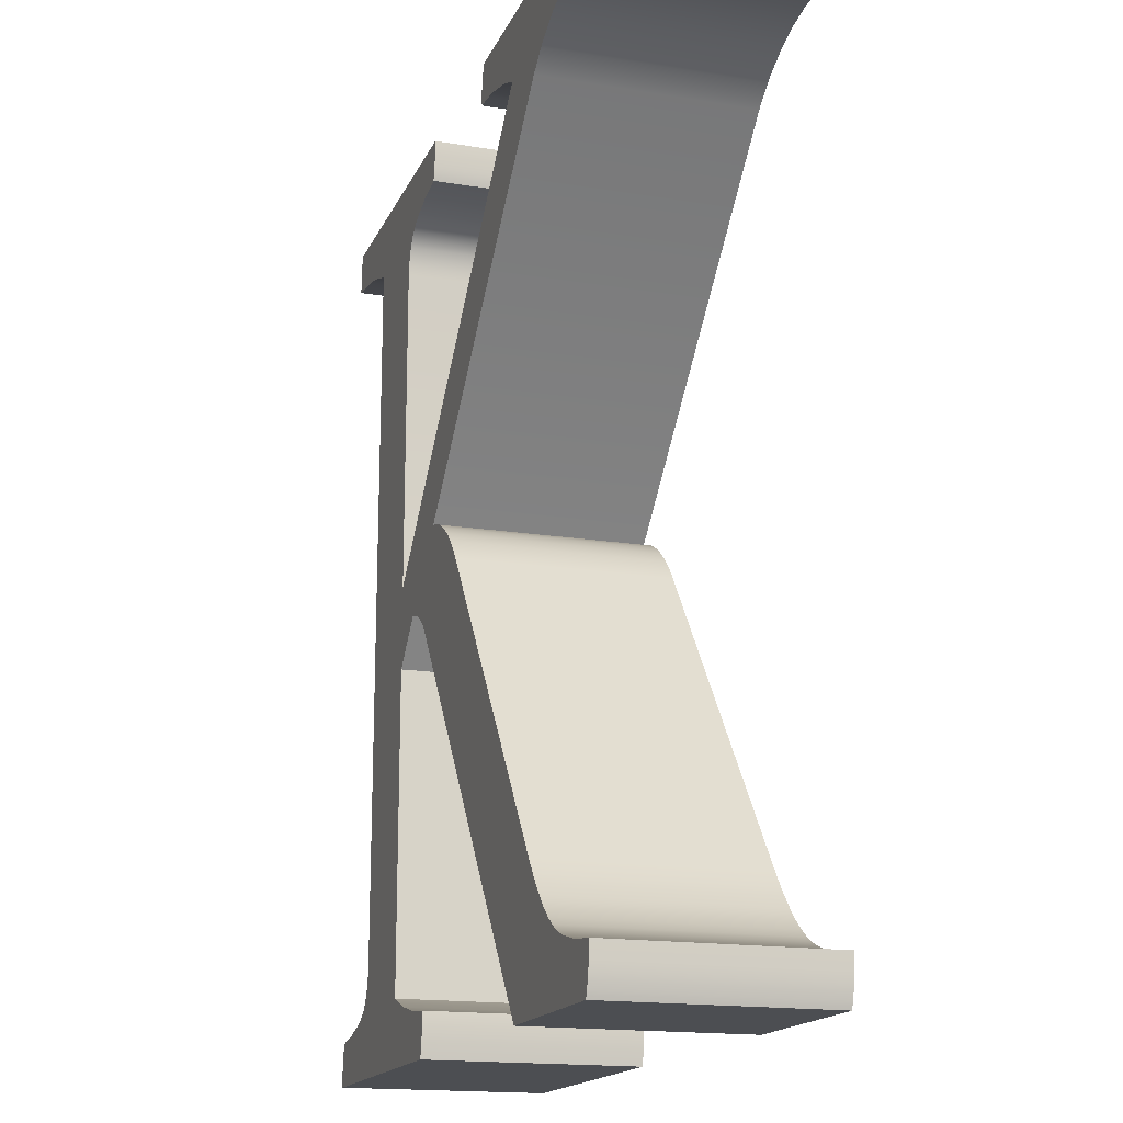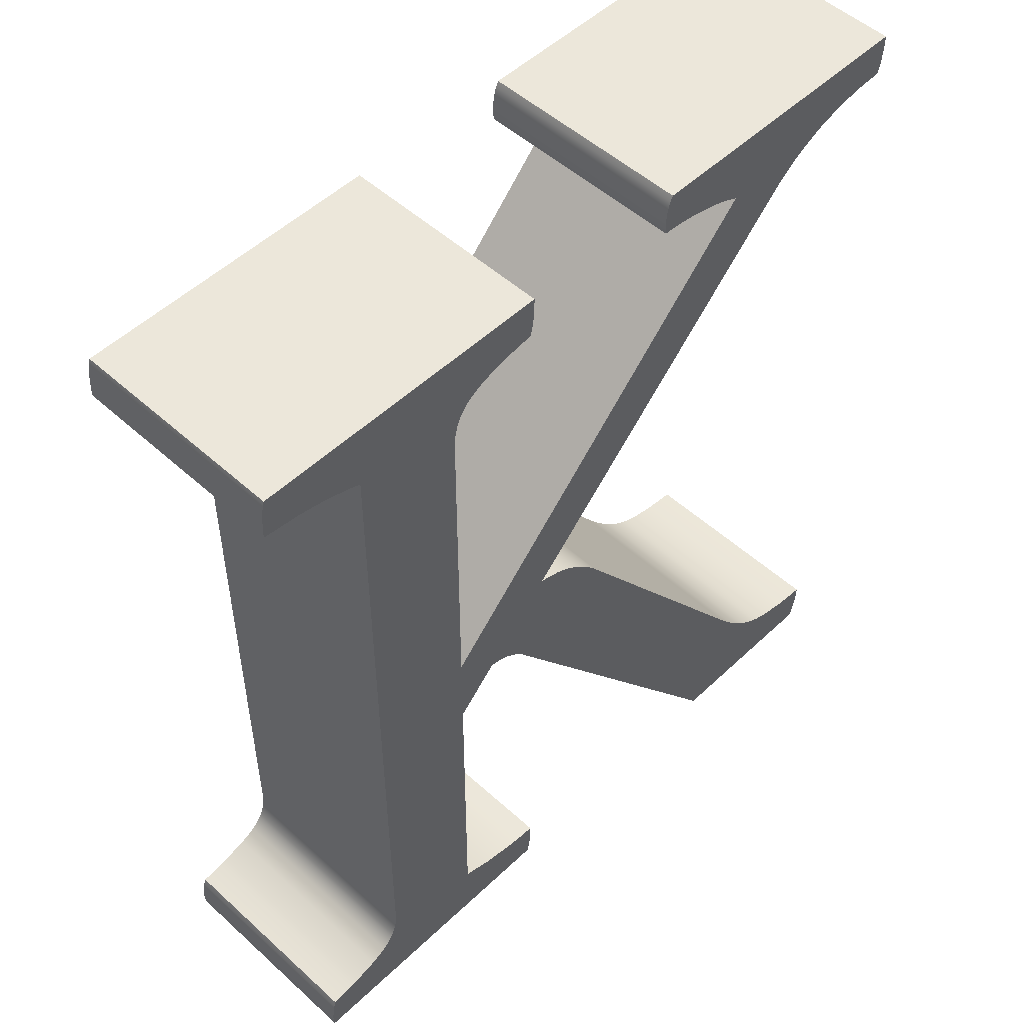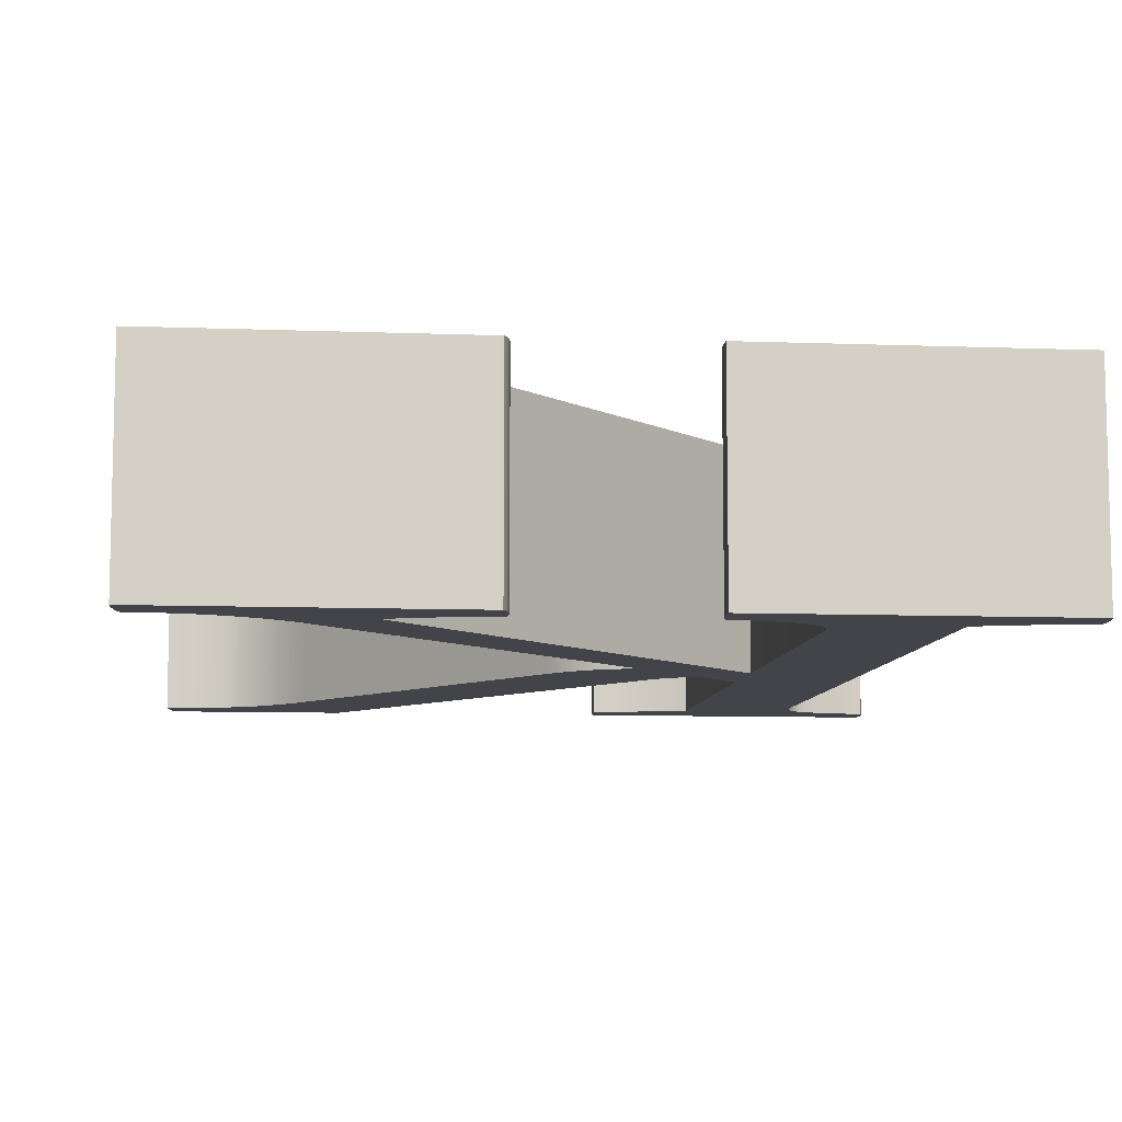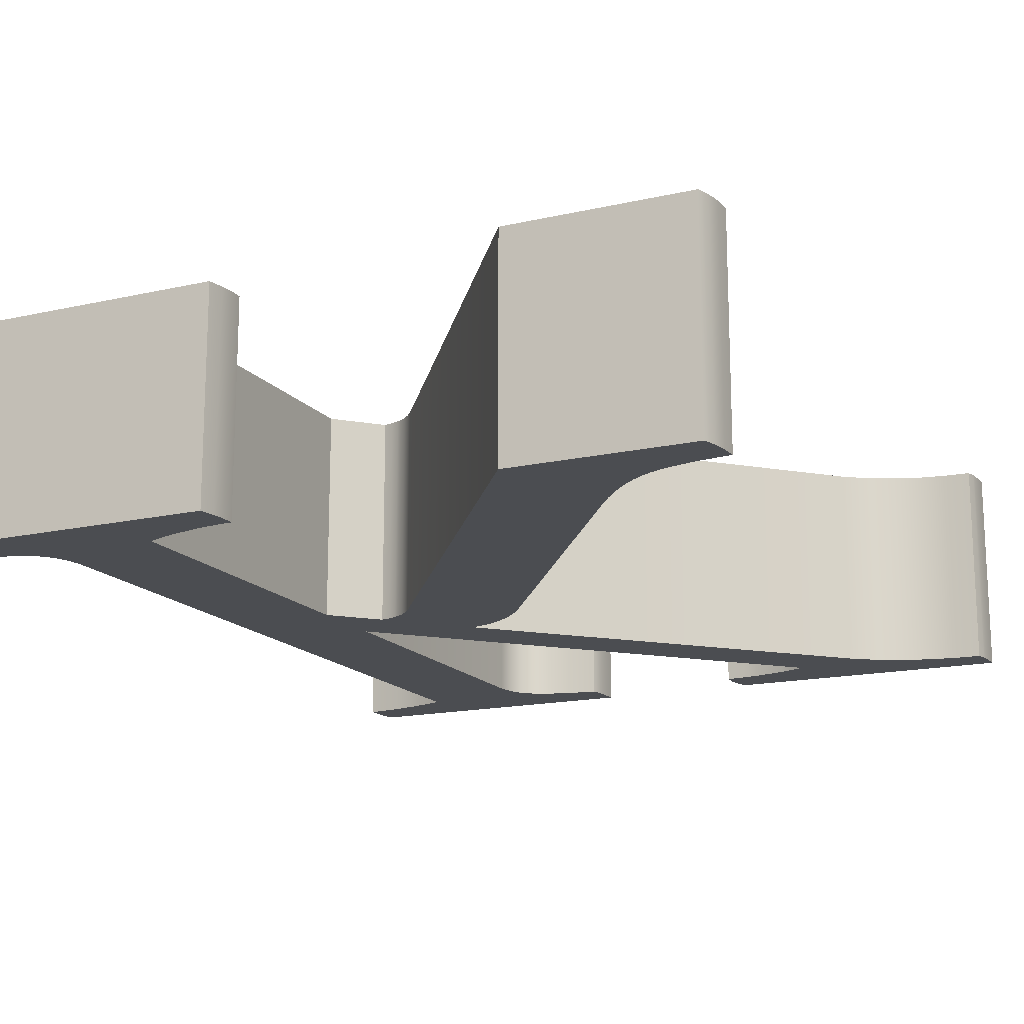
<metadata>
{"format":"obj","ext":"obj","renderer":"f3d","projection":"perspective","resolution":1024,"background":"white","views":[{"elev":-16.8,"azim":71.8,"up":"+Y"},{"elev":51.7,"azim":-45.6,"up":"+Y"},{"elev":-8.5,"azim":174.1,"up":"+Z"},{"elev":-16.0,"azim":25.3,"up":"+Z"}]}
</metadata>
<code>
o K_.001_Curve.157
v -0.1421 0.03157 0.05
v -0.1407 0.03289 0.05
v -0.1436 0.0304 0.05
v -0.1421 0.03157 -0.05
v -0.1407 0.03289 -0.05
v -0.1436 0.0304 -0.05
v -0.1472 0.02827 -0.05
v -0.1516 0.02632 -0.05
v -0.1472 0.02827 0.05
v -0.1516 0.02632 0.05
v -0.1632 0.02294 0.05
v -0.1666 0.02221 0.05
v -0.1632 0.02294 -0.05
v -0.1666 0.02221 -0.05
v -0.1702 0.02152 -0.05
v -0.1741 0.02087 -0.05
v -0.1782 0.02027 -0.05
v -0.1792 0.01718 -0.05
v -0.1782 0.02027 0.05
v -0.1741 0.02087 0.05
v -0.1792 0.01718 0.05
v -0.18 0.01398 0.05
v -0.1807 0.007221 0.05
v -0.18 0.01398 -0.05
v -0.1807 0.007221 -0.05
v -0.1807 0.005459 -0.05
v -0.1806 0.003669 -0.05
v -0.1805 0.001849 -0.05
v -0.1803 0 -0.05
v -0.03913 0 -0.05
v -0.1803 0 0.05
v -0.1805 0.001849 0.05
v -0.03913 0 0.05
v -0.03766 0.007532 0.05
v -0.03696 0.01429 0.05
v -0.03766 0.007532 -0.05
v -0.03696 0.01429 -0.05
v -0.03704 0.02027 -0.05
v -0.04571 0.02094 -0.05
v -0.03704 0.02027 0.05
v -0.04571 0.02094 0.05
v -0.04992 0.02144 0.05
v -0.05404 0.02205 0.05
v -0.06965 0.02555 0.05
v -0.05404 0.02205 -0.05
v -0.06965 0.02555 -0.05
v -0.04992 0.02144 -0.05
v -0.08386 0.03075 -0.05
v -0.08386 0.181 -0.05
v -0.08386 0.03075 0.05
v -0.08386 0.181 0.05
v -0.06429 0.2013 0.05
v -0.06 0.2003 0.05
v -0.06429 0.2013 -0.05
v -0.06 0.2003 -0.05
v -0.05598 0.1988 -0.05
v -0.05407 0.1978 -0.05
v -0.05598 0.1988 0.05
v -0.05407 0.1978 0.05
v -0.05046 0.1955 0.05
v -0.04713 0.1926 0.05
v -0.05046 0.1955 -0.05
v -0.04713 0.1926 -0.05
v -0.04406 0.1892 -0.05
v 0.09504 0 -0.05
v -0.04406 0.1892 0.05
v 0.09504 0 0.05
v 0.1789 0 0.05
v 0.1795 0.001534 0.05
v 0.1789 0 -0.05
v 0.1795 0.001534 -0.05
v 0.18 0.003106 -0.05
v 0.1808 0.006367 -0.05
v 0.1812 0.008056 -0.05
v 0.1808 0.006367 0.05
v 0.1812 0.008056 0.05
v 0.18 0.003106 0.05
v 0.1815 0.009783 0.05
v 0.182 0.01336 0.05
v 0.1824 0.02096 0.05
v 0.182 0.01336 -0.05
v 0.1824 0.02096 -0.05
v 0.1815 0.009783 -0.05
v 0.1672 0.0226 -0.05
v 0.1543 0.02562 -0.05
v 0.1672 0.0226 0.05
v 0.1543 0.02562 0.05
v 0.1487 0.02766 0.05
v 0.1461 0.02881 0.05
v 0.1487 0.02766 -0.05
v 0.1461 0.02881 -0.05
v 0.1436 0.03005 -0.05
v 0.1412 0.03144 -0.05
v 0.1363 0.03485 -0.05
v 0.1412 0.03144 0.05
v 0.1363 0.03485 0.05
v 0.1436 0.03005 0.05
v 0.1312 0.03912 0.05
v 0.1287 0.04158 0.05
v 0.1312 0.03912 -0.05
v 0.1287 0.04158 -0.05
v 0.1261 0.04425 -0.05
v 0.1207 0.05023 -0.05
v 0.118 0.05354 -0.05
v 0.1207 0.05023 0.05
v 0.118 0.05354 0.05
v 0.1261 0.04425 0.05
v 0.1153 0.05706 0.05
v 0.1125 0.0608 0.05
v 0.00559 0.2089 0.05
v 0.002878 0.2125 0.05
v -0.002751 0.2189 0.05
v 0.002878 0.2125 -0.05
v -0.002751 0.2189 -0.05
v 0.00559 0.2089 -0.05
v 0.1125 0.0608 -0.05
v 0.1153 0.05706 -0.05
v -0.008652 0.2243 -0.05
v -0.01482 0.2286 -0.05
v -0.008652 0.2243 0.05
v -0.01482 0.2286 0.05
v -0.02127 0.2319 0.05
v -0.02799 0.2341 0.05
v -0.02127 0.2319 -0.05
v -0.02799 0.2341 -0.05
v -0.03145 0.2348 -0.05
v 0.1156 0.3845 -0.05
v -0.03145 0.2348 0.05
v 0.1156 0.3845 0.05
v 0.1253 0.3921 0.05
v 0.1304 0.3953 0.05
v 0.1253 0.3921 -0.05
v 0.1304 0.3953 -0.05
v 0.1413 0.4006 -0.05
v 0.153 0.4044 -0.05
v 0.1413 0.4006 0.05
v 0.153 0.4044 0.05
v 0.1656 0.4067 0.05
v 0.1789 0.4074 0.05
v 0.1656 0.4067 -0.05
v 0.1789 0.4074 -0.05
v 0.1801 0.4124 -0.05
v 0.1803 0.4139 -0.05
v 0.1801 0.4124 0.05
v 0.1803 0.4139 0.05
v 0.1805 0.4154 0.05
v 0.1806 0.4171 0.05
v 0.1808 0.4189 0.05
v 0.1809 0.4208 0.05
v 0.1809 0.4227 0.05
v 0.181 0.4248 0.05
v 0.181 0.427 0.05
v 0.04263 0.427 0.05
v 0.181 0.427 -0.05
v 0.04263 0.427 -0.05
v 0.181 0.4248 -0.05
v 0.1809 0.4227 -0.05
v 0.1809 0.4208 -0.05
v 0.1808 0.4189 -0.05
v 0.1806 0.4171 -0.05
v 0.1805 0.4154 -0.05
v 0.04138 0.4245 -0.05
v 0.04045 0.4217 -0.05
v 0.04138 0.4245 0.05
v 0.04045 0.4217 0.05
v 0.03983 0.4186 0.05
v 0.03952 0.4152 0.05
v 0.03983 0.4186 -0.05
v 0.03952 0.4152 -0.05
v 0.03948 0.4133 -0.05
v 0.03952 0.4114 -0.05
v 0.03964 0.4095 -0.05
v 0.03983 0.4074 -0.05
v 0.04866 0.4067 -0.05
v 0.03983 0.4074 0.05
v 0.03964 0.4095 0.05
v 0.04866 0.4067 0.05
v 0.05289 0.4062 0.05
v 0.05699 0.4055 0.05
v 0.07213 0.4018 0.05
v 0.05699 0.4055 -0.05
v 0.05289 0.4062 -0.05
v 0.07213 0.4018 -0.05
v 0.07895 0.3993 -0.05
v 0.08525 0.3962 -0.05
v 0.07895 0.3993 0.05
v 0.08525 0.3962 0.05
v -0.08386 0.2201 0.05
v -0.08379 0.3772 0.05
v -0.08386 0.2201 -0.05
v -0.08379 0.3772 -0.05
v -0.08325 0.382 -0.05
v -0.08216 0.3864 -0.05
v -0.08325 0.382 0.05
v -0.08216 0.3864 0.05
v -0.08053 0.3902 0.05
v -0.07951 0.392 0.05
v -0.08053 0.3902 -0.05
v -0.07951 0.392 -0.05
v -0.07835 0.3936 -0.05
v -0.07706 0.395 -0.05
v -0.07835 0.3936 0.05
v -0.07706 0.395 0.05
v -0.07564 0.3964 0.05
v -0.07407 0.3976 0.05
v -0.07564 0.3964 -0.05
v -0.07407 0.3976 -0.05
v -0.07043 0.3998 -0.05
v -0.066 0.4018 -0.05
v -0.07043 0.3998 0.05
v -0.066 0.4018 0.05
v -0.05482 0.4051 0.05
v -0.04053 0.4074 0.05
v -0.05482 0.4051 -0.05
v -0.04053 0.4074 -0.05
v -0.03989 0.4095 -0.05
v -0.03989 0.4095 0.05
v -0.03937 0.4121 -0.05
v -0.03915 0.4135 -0.05
v -0.03937 0.4121 0.05
v -0.03915 0.4135 0.05
v -0.03896 0.4151 0.05
v -0.0388 0.4168 0.05
v -0.03867 0.4186 0.05
v -0.03857 0.4205 0.05
v -0.03849 0.4225 0.05
v -0.03845 0.4247 0.05
v -0.03843 0.427 0.05
v -0.1803 0.427 0.05
v -0.03843 0.427 -0.05
v -0.1803 0.427 -0.05
v -0.03845 0.4247 -0.05
v -0.03849 0.4225 -0.05
v -0.03857 0.4205 -0.05
v -0.03867 0.4186 -0.05
v -0.0388 0.4168 -0.05
v -0.03896 0.4151 -0.05
v -0.1806 0.4259 -0.05
v -0.1809 0.4247 -0.05
v -0.1812 0.4234 -0.05
v -0.1815 0.422 -0.05
v -0.1817 0.4205 -0.05
v -0.1815 0.422 0.05
v -0.1812 0.4234 0.05
v -0.1817 0.4205 0.05
v -0.1819 0.4189 0.05
v -0.1822 0.4155 0.05
v -0.1823 0.4116 0.05
v -0.1824 0.4074 0.05
v -0.1652 0.4052 0.05
v -0.1824 0.4074 -0.05
v -0.1652 0.4052 -0.05
v -0.1823 0.4116 -0.05
v -0.1822 0.4155 -0.05
v -0.1819 0.4189 -0.05
v -0.1571 0.4036 -0.05
v -0.1531 0.4026 -0.05
v -0.1492 0.4015 -0.05
v -0.1415 0.3991 -0.05
v -0.1492 0.4015 0.05
v -0.1415 0.3991 0.05
v -0.1531 0.4026 0.05
v -0.1571 0.4036 0.05
v -0.1378 0.3977 0.05
v -0.1342 0.3962 0.05
v -0.1342 0.05108 0.05
v -0.1342 0.3962 -0.05
v -0.1378 0.3977 -0.05
v -0.1342 0.05108 -0.05
v -0.1348 0.04606 -0.05
v -0.1358 0.04159 -0.05
v -0.1348 0.04606 0.05
v -0.1358 0.04159 0.05
v -0.1374 0.03769 0.05
v -0.1384 0.03595 0.05
v -0.1374 0.03769 -0.05
v -0.1384 0.03595 -0.05
v -0.1395 0.03435 -0.05
v -0.1395 0.03435 0.05
v -0.1809 0.4247 0.05
v -0.1806 0.4259 0.05
v 0.03952 0.4114 0.05
v 0.03948 0.4133 0.05
v -0.1806 0.003669 0.05
v -0.1807 0.005459 0.05
v -0.1702 0.02152 0.05
f 2 4 1
f 189 194 265
f 1 6 3
f 94 93 65
f 6 9 3
f 7 10 9
f 8 11 10
f 20 286 15
f 17 21 19
f 18 22 21
f 24 23 22
f 32 284 27
f 31 30 33
f 30 34 33
f 36 35 34
f 35 38 40
f 41 38 39
f 43 46 44
f 44 48 50
f 50 49 51
f 51 54 52
f 52 55 53
f 53 56 58
f 58 57 59
f 59 62 60
f 60 63 61
f 61 64 66
f 66 65 67
f 67 70 68
f 72 75 77
f 83 79 78
f 79 82 80
f 80 84 86
f 86 85 87
f 87 90 88
f 92 95 97
f 95 94 96
f 96 100 98
f 102 105 107
f 115 111 110
f 111 114 112
f 112 118 120
f 120 119 121
f 121 124 122
f 122 125 123
f 123 126 128
f 128 127 129
f 129 132 130
f 130 133 131
f 131 134 136
f 134 137 136
f 137 140 138
f 138 141 139
f 139 142 144
f 151 150 157
f 152 155 153
f 155 164 153
f 164 163 165
f 165 168 166
f 168 167 166
f 176 282 171
f 177 173 174
f 179 183 180
f 180 184 186
f 186 185 187
f 187 190 188
f 188 191 189
f 189 192 194
f 194 193 195
f 195 198 196
f 196 199 197
f 197 200 202
f 202 201 203
f 203 206 204
f 204 207 205
f 205 208 210
f 210 209 211
f 211 214 212
f 212 215 213
f 213 216 217
f 216 220 217
f 227 226 233
f 228 231 229
f 244 280 239
f 253 249 248
f 249 252 250
f 263 252 256
f 261 258 259
f 267 266 265
f 269 272 266
f 270 273 272
f 271 274 273
f 274 277 275
f 275 278 279
f 279 5 2
f 2 5 4
f 67 68 87
f 68 69 86
f 67 87 88
f 69 77 86
f 77 75 86
f 75 76 86
f 76 78 86
f 78 79 86
f 79 80 86
f 35 40 41
f 33 34 42
f 34 35 41
f 33 42 43
f 32 31 11
f 31 33 50
f 285 284 12
f 284 32 12
f 12 32 11
f 22 23 286
f 23 285 12
f 19 21 20
f 21 22 20
f 23 12 286
f 31 50 9
f 41 42 34
f 33 43 44
f 286 20 22
f 33 44 50
f 10 31 9
f 10 11 31
f 3 9 50
f 1 3 50
f 2 1 50
f 279 2 50
f 275 279 50
f 274 275 50
f 273 274 50
f 272 273 50
f 272 50 266
f 50 51 266
f 265 266 188
f 266 51 188
f 86 87 68
f 248 249 250
f 246 247 250
f 247 248 250
f 243 245 250
f 245 246 250
f 280 244 250
f 244 243 250
f 229 281 250
f 281 280 250
f 227 228 212
f 228 229 261
f 225 226 212
f 226 227 212
f 223 224 212
f 224 225 212
f 221 222 212
f 222 223 212
f 217 220 212
f 220 221 212
f 212 213 217
f 211 212 228
f 228 261 264
f 263 229 250
f 229 263 262
f 229 262 260
f 210 211 228
f 205 210 265
f 229 260 261
f 210 228 264
f 210 264 265
f 204 205 265
f 203 204 265
f 67 88 89
f 67 89 97
f 67 97 95
f 67 95 96
f 67 96 98
f 66 67 109
f 67 98 99
f 67 99 107
f 61 66 121
f 67 107 105
f 67 105 106
f 60 61 123
f 67 106 108
f 67 108 109
f 66 109 110
f 66 110 111
f 66 112 120
f 111 112 66
f 120 121 66
f 121 122 61
f 61 122 123
f 123 128 60
f 59 60 128
f 58 59 128
f 53 58 128
f 52 53 128
f 202 203 265
f 197 202 265
f 138 139 144
f 144 145 138
f 145 146 138
f 146 147 138
f 147 148 138
f 148 149 138
f 149 150 138
f 150 151 138
f 151 152 138
f 152 153 136
f 153 164 178
f 152 136 137
f 164 165 178
f 165 166 177
f 178 165 177
f 166 167 177
f 167 283 177
f 283 282 177
f 282 176 177
f 176 175 177
f 137 138 152
f 136 153 186
f 178 179 153
f 186 153 180
f 179 180 153
f 131 136 187
f 130 131 187
f 136 186 187
f 129 130 187
f 129 187 128
f 187 188 128
f 52 128 188
f 196 197 265
f 195 196 265
f 51 52 188
f 194 195 265
f 265 188 189
f 1 4 6
f 240 239 252
f 239 238 252
f 238 231 252
f 231 230 259
f 208 230 209
f 230 232 214
f 232 233 214
f 233 234 214
f 234 235 214
f 235 236 214
f 236 237 214
f 237 219 214
f 219 218 214
f 218 216 214
f 216 215 214
f 230 208 268
f 259 230 268
f 242 241 252
f 241 240 252
f 254 255 252
f 255 242 252
f 251 253 252
f 253 254 252
f 209 230 214
f 256 252 231
f 257 256 231
f 231 259 258
f 231 258 257
f 208 207 267
f 207 206 267
f 208 267 268
f 206 201 267
f 267 201 200
f 267 200 199
f 267 199 198
f 267 198 193
f 267 193 192
f 269 267 190
f 267 192 191
f 267 191 190
f 270 269 48
f 269 190 49
f 271 270 48
f 269 49 48
f 18 17 16
f 25 24 15
f 24 18 16
f 25 15 14
f 27 26 14
f 26 25 14
f 29 28 13
f 28 27 14
f 13 28 14
f 36 30 47
f 30 29 48
f 7 29 8
f 38 37 39
f 37 36 39
f 29 7 48
f 8 29 13
f 16 15 24
f 47 39 36
f 45 47 30
f 46 45 30
f 48 46 30
f 48 7 6
f 48 6 4
f 48 4 5
f 48 5 278
f 48 278 277
f 48 277 276
f 48 276 271
f 174 173 172
f 172 171 174
f 171 170 174
f 170 169 174
f 169 168 174
f 168 163 174
f 163 162 182
f 162 155 182
f 155 154 134
f 183 155 184
f 154 156 140
f 156 157 140
f 157 158 140
f 158 159 140
f 159 160 140
f 160 161 140
f 161 143 140
f 143 142 140
f 142 141 140
f 140 135 154
f 163 182 174
f 155 183 181
f 182 155 181
f 184 155 134
f 154 135 134
f 134 133 185
f 185 184 134
f 133 132 185
f 54 49 190
f 185 132 127
f 126 125 62
f 125 124 63
f 126 57 56
f 185 127 126
f 54 190 126
f 190 185 126
f 55 54 126
f 57 126 62
f 124 119 63
f 56 55 126
f 119 118 64
f 62 125 63
f 118 114 64
f 114 113 64
f 113 115 64
f 115 116 64
f 63 119 64
f 64 116 65
f 116 117 65
f 71 70 84
f 70 65 85
f 85 65 90
f 73 72 84
f 72 71 84
f 83 74 84
f 74 73 84
f 82 81 84
f 81 83 84
f 65 117 104
f 85 84 70
f 65 104 103
f 65 103 102
f 91 90 65
f 65 102 101
f 65 101 100
f 92 91 65
f 93 92 65
f 65 100 94
f 6 7 9
f 7 8 10
f 8 13 11
f 286 12 15
f 12 11 14
f 15 12 14
f 11 13 14
f 15 16 20
f 16 17 19
f 19 20 16
f 17 18 21
f 18 24 22
f 24 25 23
f 284 285 27
f 285 23 27
f 23 25 26
f 27 28 31
f 28 29 31
f 23 26 27
f 31 32 27
f 31 29 30
f 30 36 34
f 36 37 35
f 35 37 38
f 43 42 45
f 42 41 47
f 45 42 47
f 41 40 38
f 39 47 41
f 43 45 46
f 44 46 48
f 50 48 49
f 51 49 54
f 52 54 55
f 53 55 56
f 58 56 57
f 59 57 62
f 60 62 63
f 61 63 64
f 66 64 65
f 67 65 70
f 77 69 72
f 69 68 72
f 68 70 71
f 72 73 75
f 68 71 72
f 78 76 83
f 76 75 83
f 75 73 74
f 83 81 79
f 75 74 83
f 79 81 82
f 80 82 84
f 86 84 85
f 87 85 90
f 97 89 92
f 89 88 91
f 92 89 91
f 88 90 91
f 92 93 95
f 95 93 94
f 96 94 100
f 107 99 102
f 99 98 101
f 102 99 101
f 98 100 101
f 102 103 105
f 108 106 117
f 106 105 104
f 117 106 104
f 105 103 104
f 117 116 108
f 116 115 109
f 108 116 109
f 110 109 115
f 115 113 111
f 111 113 114
f 112 114 118
f 120 118 119
f 121 119 124
f 122 124 125
f 123 125 126
f 128 126 127
f 129 127 132
f 130 132 133
f 131 133 134
f 134 135 137
f 137 135 140
f 138 140 141
f 139 141 142
f 146 145 161
f 145 144 161
f 144 142 143
f 161 160 146
f 160 159 146
f 144 143 161
f 148 147 159
f 147 146 159
f 159 158 148
f 158 157 148
f 150 149 157
f 149 148 157
f 157 156 152
f 156 154 152
f 152 151 157
f 152 154 155
f 155 162 164
f 164 162 163
f 165 163 168
f 168 169 167
f 282 283 171
f 283 167 171
f 167 169 170
f 171 172 175
f 172 173 175
f 167 170 171
f 175 176 171
f 179 178 181
f 178 177 182
f 181 178 182
f 177 175 173
f 174 182 177
f 179 181 183
f 180 183 184
f 186 184 185
f 187 185 190
f 188 190 191
f 189 191 192
f 194 192 193
f 195 193 198
f 196 198 199
f 197 199 200
f 202 200 201
f 203 201 206
f 204 206 207
f 205 207 208
f 210 208 209
f 211 209 214
f 212 214 215
f 213 215 216
f 216 218 220
f 222 221 237
f 221 220 237
f 220 218 219
f 237 236 222
f 236 235 222
f 220 219 237
f 224 223 235
f 223 222 235
f 235 234 224
f 234 233 224
f 226 225 233
f 225 224 233
f 233 232 227
f 232 230 228
f 228 227 232
f 228 230 231
f 280 281 239
f 281 229 239
f 229 231 238
f 239 240 243
f 240 241 243
f 229 238 239
f 243 244 239
f 246 245 255
f 245 243 255
f 243 241 242
f 255 254 246
f 254 253 247
f 246 254 247
f 243 242 255
f 248 247 253
f 253 251 249
f 249 251 252
f 260 262 258
f 262 263 257
f 258 262 257
f 263 250 252
f 256 257 263
f 265 264 267
f 264 261 268
f 267 264 268
f 261 260 258
f 259 268 261
f 267 269 266
f 269 270 272
f 270 271 273
f 271 276 274
f 274 276 277
f 275 277 278
f 279 278 5

</code>
